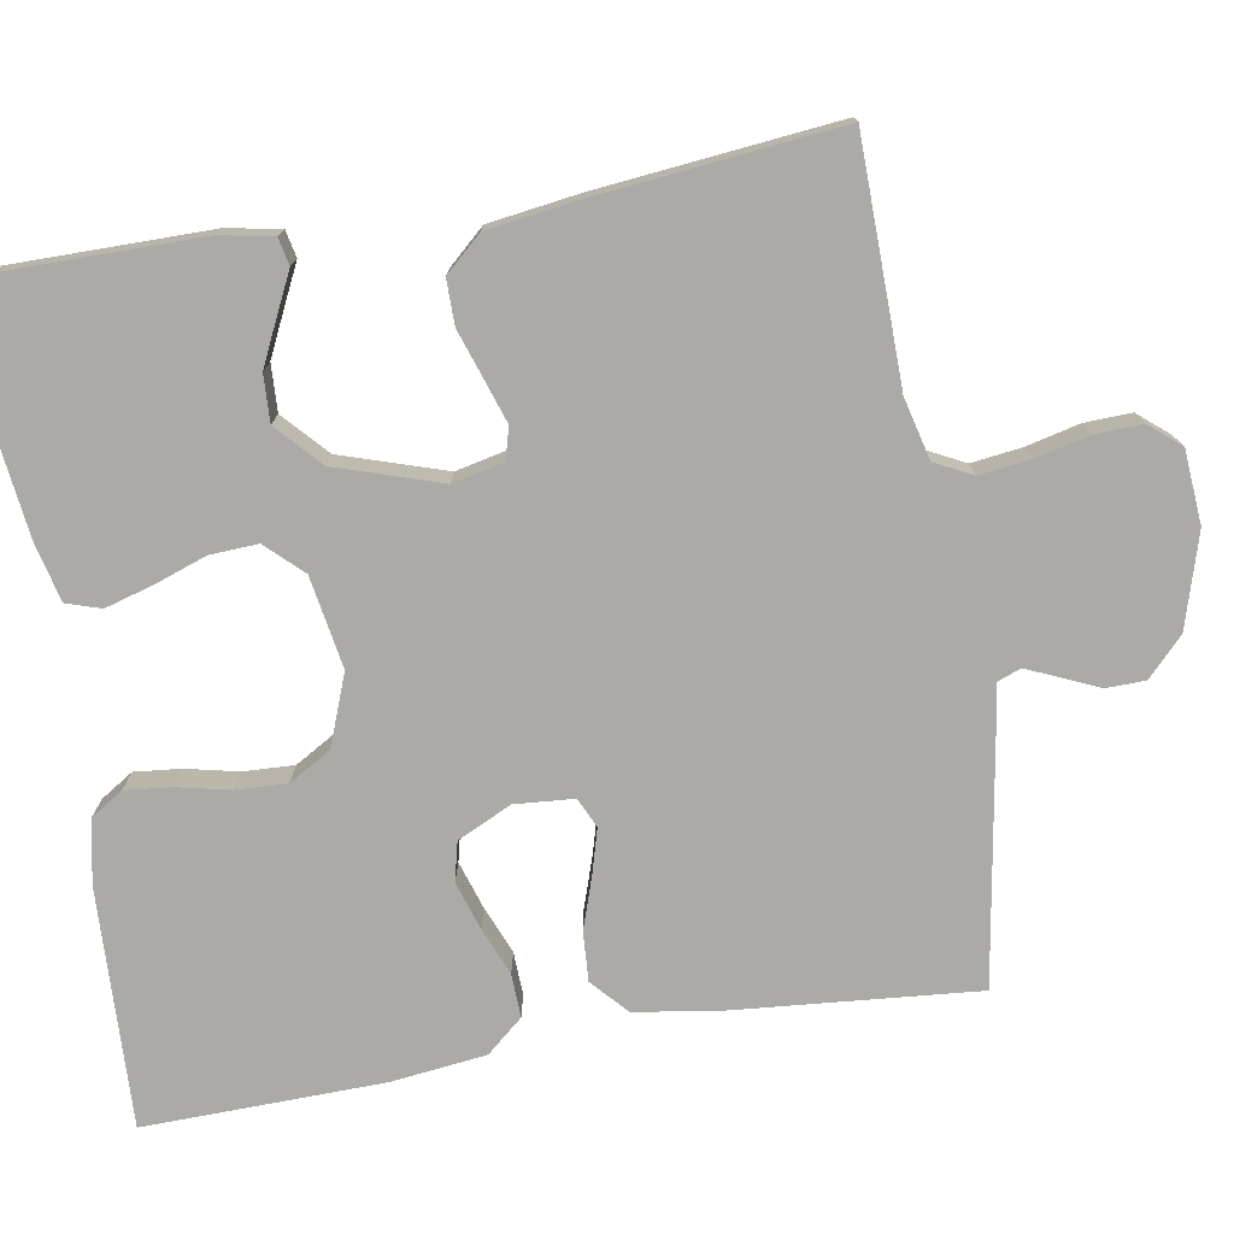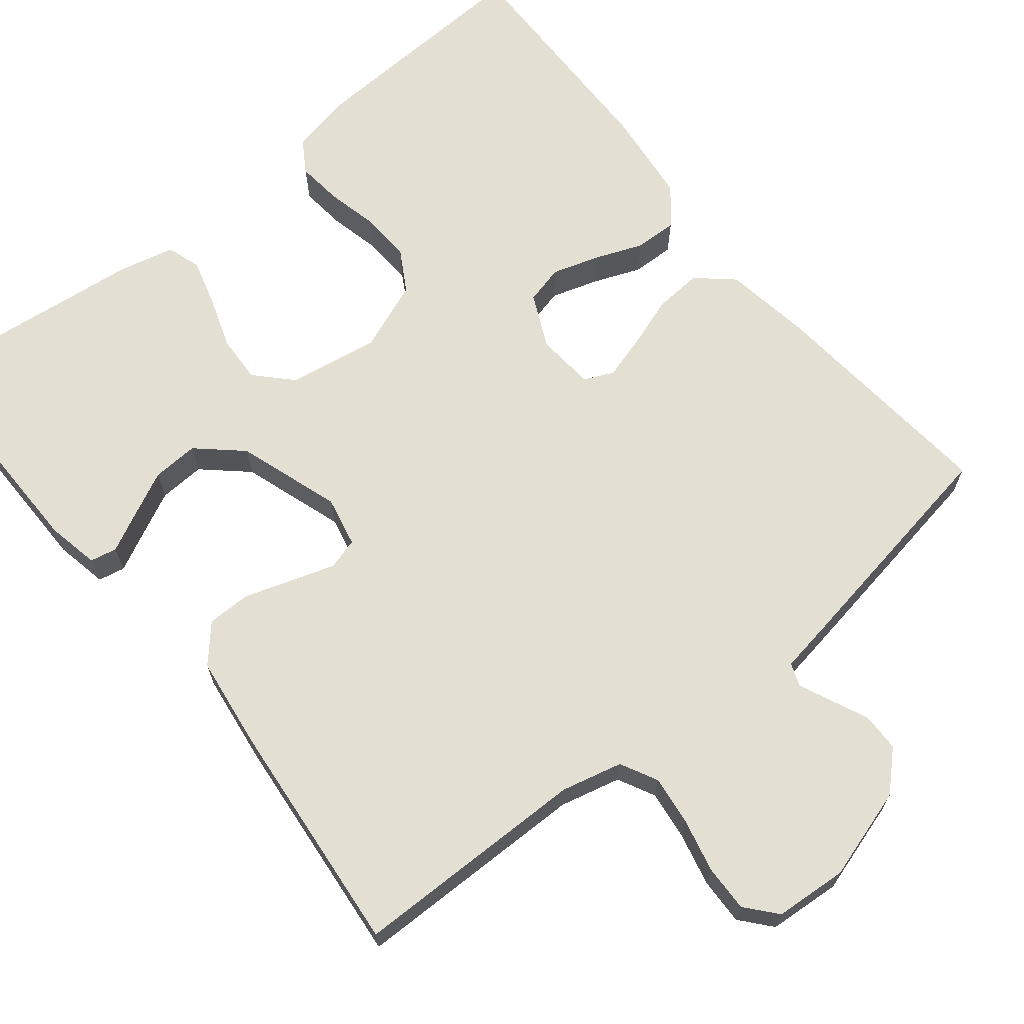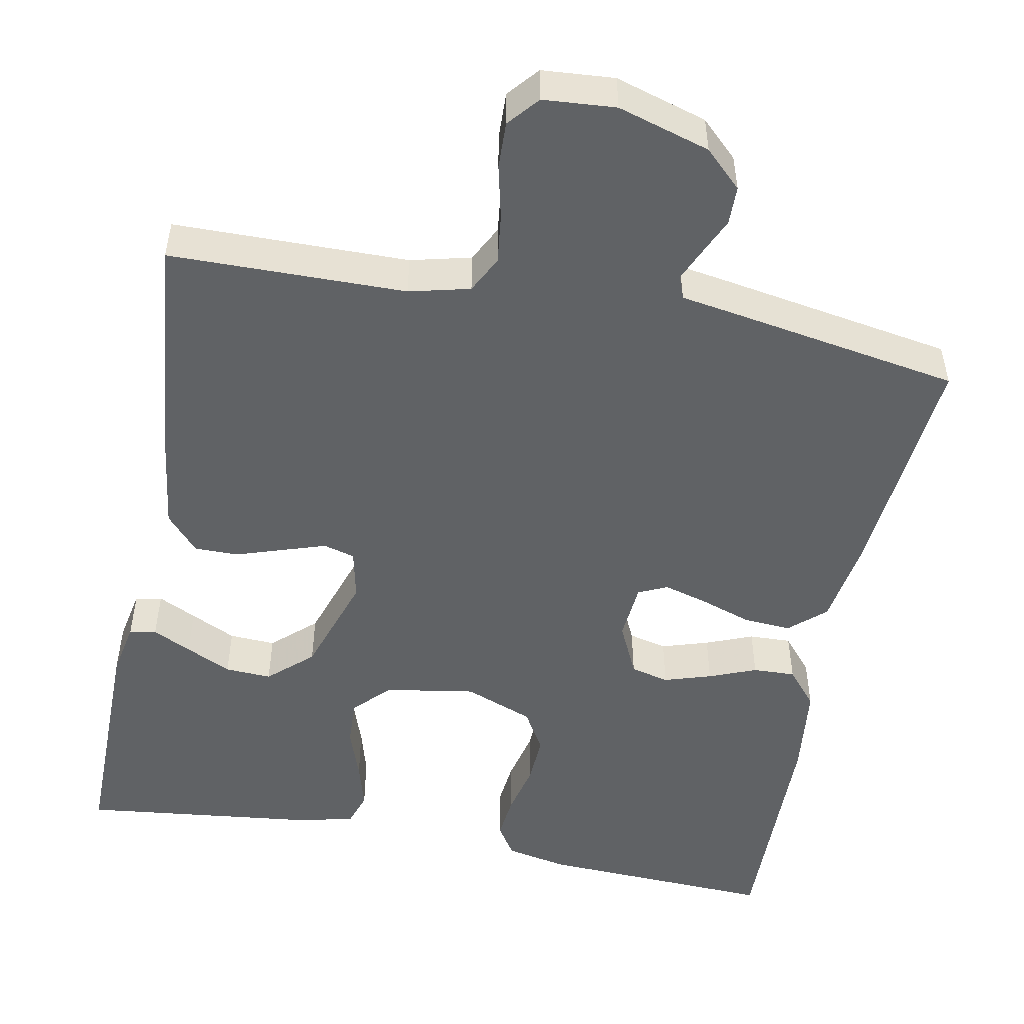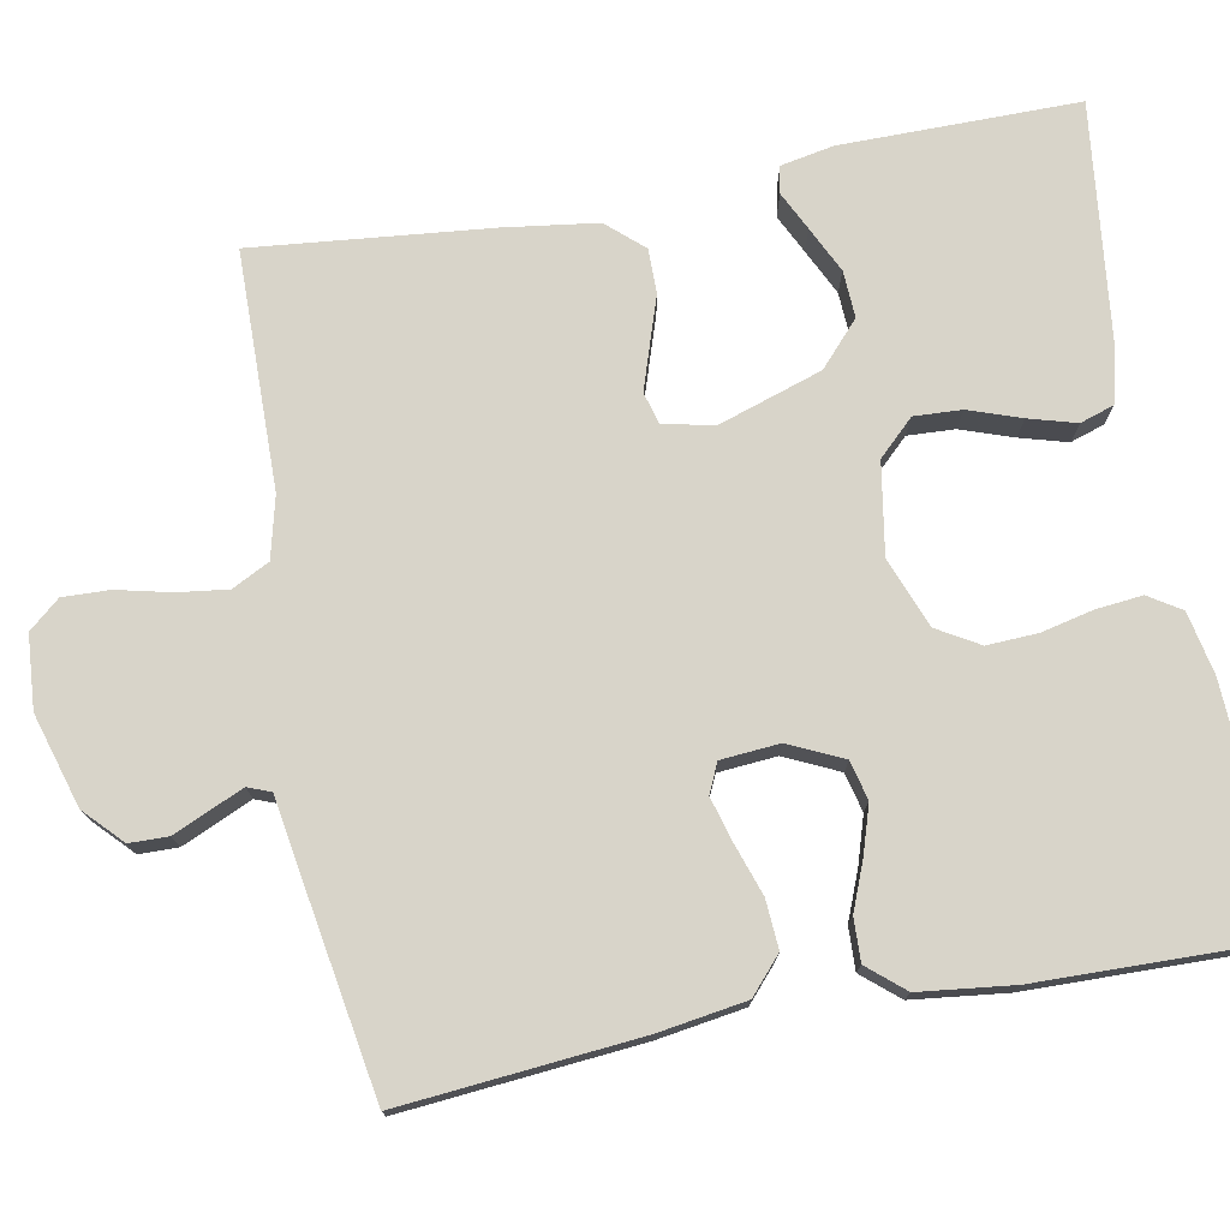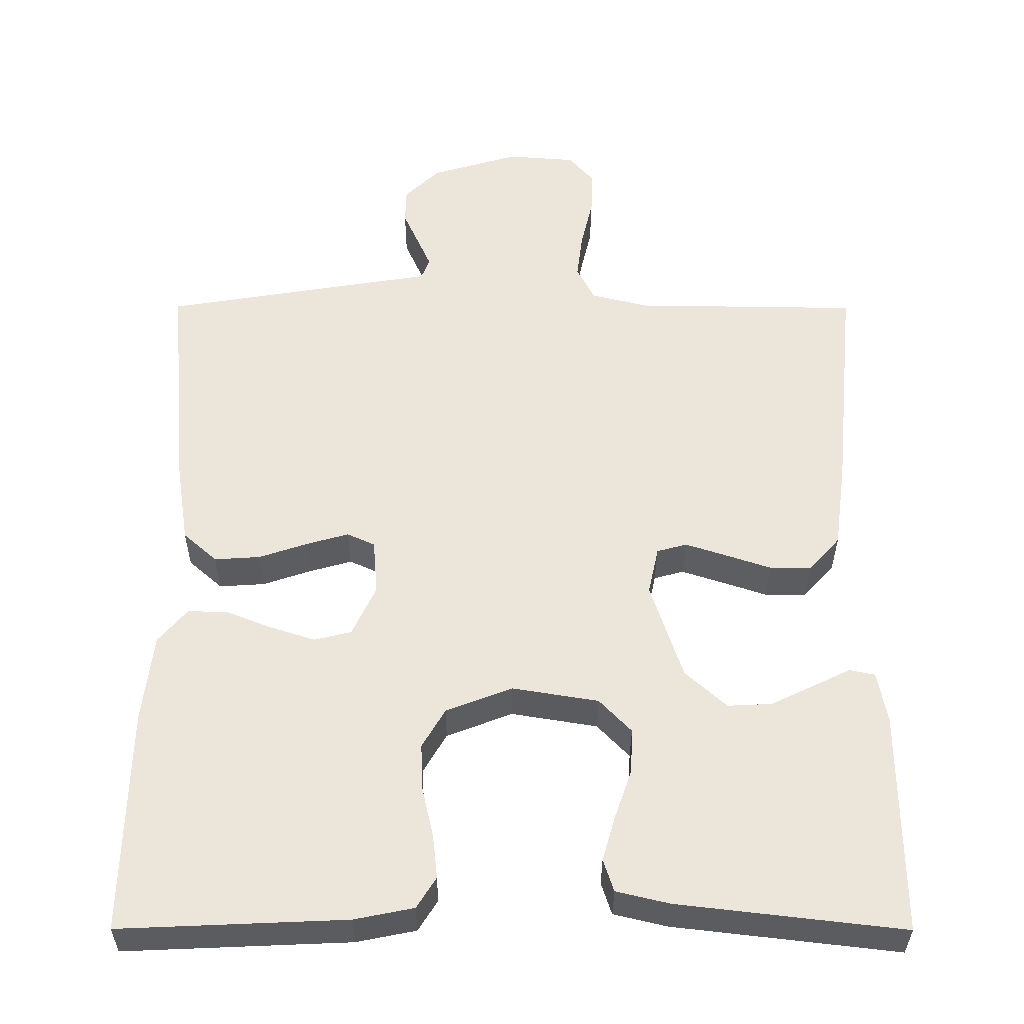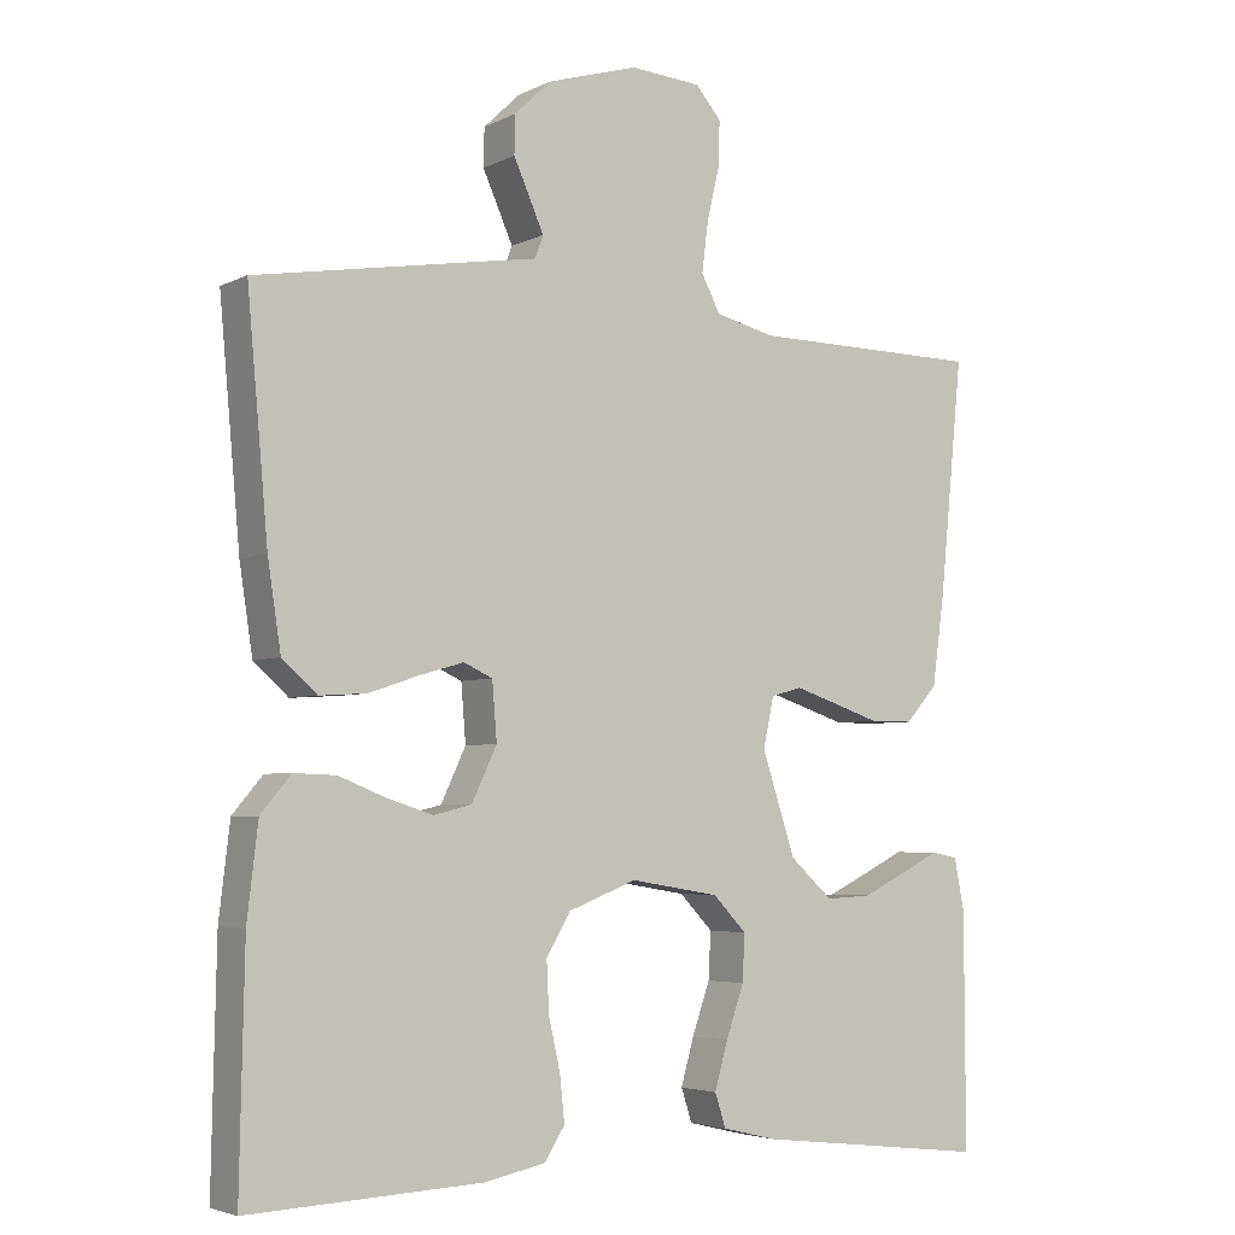
<metadata>
{"format":"obj","ext":"obj","renderer":"f3d","projection":"perspective","resolution":1024,"background":"white","views":[{"elev":-75.8,"azim":-80.2,"up":"+Y"},{"elev":67.1,"azim":-39.1,"up":"+Y"},{"elev":-50.5,"azim":-11.0,"up":"+Y"},{"elev":75.4,"azim":79.4,"up":"+Y"},{"elev":-34.2,"azim":179.8,"up":"+Z"},{"elev":-4.3,"azim":146.7,"up":"+Z"}]}
</metadata>
<code>
v 0.5 0.07 0.5
v 0.473 0.07 0.2
v 0.456 0.07 0.089
v 0.411 0.07 0.049
v 0.35 0.07 0.053
v 0.285 0.07 0.075
v 0.229 0.07 0.091
v 0.192 0.07 0.074
v 0.186 0.07 0
v 0.218 0.07 -0.068
v 0.267 0.07 -0.08
v 0.327 0.07 -0.061
v 0.387 0.07 -0.037
v 0.441 0.07 -0.035
v 0.48 0.07 -0.081
v 0.494 0.07 -0.2
v 0.5 0.07 -0.5
v 0.2 0.07 -0.487
v 0.121 0.07 -0.471
v 0.095 0.07 -0.43
v 0.101 0.07 -0.372
v 0.116 0.07 -0.306
v 0.119 0.07 -0.242
v 0.088 0.07 -0.189
v 0 0.07 -0.155
v -0.115 0.07 -0.174
v -0.158 0.07 -0.219
v -0.155 0.07 -0.279
v -0.132 0.07 -0.345
v -0.115 0.07 -0.405
v -0.129 0.07 -0.448
v -0.2 0.07 -0.465
v -0.5 0.07 -0.5
v -0.499 0.07 -0.2
v -0.486 0.07 -0.133
v -0.452 0.07 -0.126
v -0.403 0.07 -0.15
v -0.345 0.07 -0.178
v -0.286 0.07 -0.181
v -0.231 0.07 -0.131
v -0.188 0.07 0
v -0.202 0.07 0.064
v -0.242 0.07 0.075
v -0.297 0.07 0.057
v -0.357 0.07 0.037
v -0.413 0.07 0.037
v -0.454 0.07 0.083
v -0.47 0.07 0.2
v -0.5 0.07 0.5
v -0.2 0.07 0.504
v -0.123 0.07 0.523
v -0.099 0.07 0.57
v -0.107 0.07 0.633
v -0.123 0.07 0.701
v -0.125 0.07 0.76
v -0.092 0.07 0.799
v 0 0.07 0.806
v 0.117 0.07 0.771
v 0.164 0.07 0.726
v 0.165 0.07 0.677
v 0.144 0.07 0.63
v 0.126 0.07 0.589
v 0.137 0.07 0.56
v 0.2 0.07 0.55
v 0.5 0 0.5
v 0.473 0 0.2
v 0.456 0 0.089
v 0.411 0 0.049
v 0.35 0 0.053
v 0.285 0 0.075
v 0.229 0 0.091
v 0.192 0 0.074
v 0.186 0 0
v 0.218 0 -0.068
v 0.267 0 -0.08
v 0.327 0 -0.061
v 0.387 0 -0.037
v 0.441 0 -0.035
v 0.48 0 -0.081
v 0.494 0 -0.2
v 0.5 0 -0.5
v 0.2 0 -0.487
v 0.121 0 -0.471
v 0.095 0 -0.43
v 0.101 0 -0.372
v 0.116 0 -0.306
v 0.119 0 -0.242
v 0.088 0 -0.189
v 0 0 -0.155
v -0.115 0 -0.174
v -0.158 0 -0.219
v -0.155 0 -0.279
v -0.132 0 -0.345
v -0.115 0 -0.405
v -0.129 0 -0.448
v -0.2 0 -0.465
v -0.5 0 -0.5
v -0.499 0 -0.2
v -0.486 0 -0.133
v -0.452 0 -0.126
v -0.403 0 -0.15
v -0.345 0 -0.178
v -0.286 0 -0.181
v -0.231 0 -0.131
v -0.188 0 0
v -0.202 0 0.064
v -0.242 0 0.075
v -0.297 0 0.057
v -0.357 0 0.037
v -0.413 0 0.037
v -0.454 0 0.083
v -0.47 0 0.2
v -0.5 0 0.5
v -0.2 0 0.504
v -0.123 0 0.523
v -0.099 0 0.57
v -0.107 0 0.633
v -0.123 0 0.701
v -0.125 0 0.76
v -0.092 0 0.799
v 0 0 0.806
v 0.117 0 0.771
v 0.164 0 0.726
v 0.165 0 0.677
v 0.144 0 0.63
v 0.126 0 0.589
v 0.137 0 0.56
v 0.2 0 0.55
f 4 5 6
f 3 4 6
f 2 3 6
f 1 2 6
f 64 1 6
f 63 64 6
f 62 63 6 7
f 59 60 61
f 58 59 61
f 57 58 61
f 56 57 61
f 55 56 61
f 54 55 61
f 53 54 61
f 52 53 61 62
f 62 7 8
f 52 62 8
f 51 52 8
f 48 49 50
f 47 48 50
f 46 47 50
f 45 46 50
f 44 45 50
f 43 44 50 51
f 51 8 9
f 43 51 9
f 42 43 9
f 35 36 37
f 34 35 37
f 33 34 37
f 32 33 37
f 31 32 37
f 30 31 37
f 29 30 37
f 28 29 37
f 28 37 38
f 27 28 38 39
f 20 21 22
f 19 20 22
f 18 19 22
f 17 18 22
f 16 17 22
f 15 16 22
f 14 15 22
f 13 14 22
f 12 13 22
f 11 12 22 23
f 10 11 23 24
f 10 24 25
f 9 10 25
f 42 9 25
f 41 42 25
f 26 27 39 40
f 25 26 40 41
f 70 69 68
f 70 68 67
f 70 67 66
f 70 66 65
f 70 65 128
f 70 128 127
f 71 70 127 126
f 125 124 123
f 125 123 122
f 125 122 121
f 125 121 120
f 125 120 119
f 125 119 118
f 125 118 117
f 126 125 117 116
f 72 71 126
f 72 126 116
f 72 116 115
f 114 113 112
f 114 112 111
f 114 111 110
f 114 110 109
f 114 109 108
f 115 114 108 107
f 73 72 115
f 73 115 107
f 73 107 106
f 101 100 99
f 101 99 98
f 101 98 97
f 101 97 96
f 101 96 95
f 101 95 94
f 101 94 93
f 101 93 92
f 102 101 92
f 103 102 92 91
f 86 85 84
f 86 84 83
f 86 83 82
f 86 82 81
f 86 81 80
f 86 80 79
f 86 79 78
f 86 78 77
f 86 77 76
f 87 86 76 75
f 88 87 75 74
f 89 88 74
f 89 74 73
f 89 73 106
f 89 106 105
f 104 103 91 90
f 105 104 90 89
f 1 65 66 2
f 2 66 67 3
f 3 67 68 4
f 4 68 69 5
f 5 69 70 6
f 6 70 71 7
f 7 71 72 8
f 8 72 73 9
f 9 73 74 10
f 10 74 75 11
f 11 75 76 12
f 12 76 77 13
f 13 77 78 14
f 14 78 79 15
f 15 79 80 16
f 16 80 81 17
f 17 81 82 18
f 18 82 83 19
f 19 83 84 20
f 20 84 85 21
f 21 85 86 22
f 22 86 87 23
f 23 87 88 24
f 24 88 89 25
f 25 89 90 26
f 26 90 91 27
f 27 91 92 28
f 28 92 93 29
f 29 93 94 30
f 30 94 95 31
f 31 95 96 32
f 32 96 97 33
f 33 97 98 34
f 34 98 99 35
f 35 99 100 36
f 36 100 101 37
f 37 101 102 38
f 38 102 103 39
f 39 103 104 40
f 40 104 105 41
f 41 105 106 42
f 42 106 107 43
f 43 107 108 44
f 44 108 109 45
f 45 109 110 46
f 46 110 111 47
f 47 111 112 48
f 48 112 113 49
f 49 113 114 50
f 50 114 115 51
f 51 115 116 52
f 52 116 117 53
f 53 117 118 54
f 54 118 119 55
f 55 119 120 56
f 56 120 121 57
f 57 121 122 58
f 58 122 123 59
f 59 123 124 60
f 60 124 125 61
f 61 125 126 62
f 62 126 127 63
f 63 127 128 64
f 64 128 65 1

</code>
